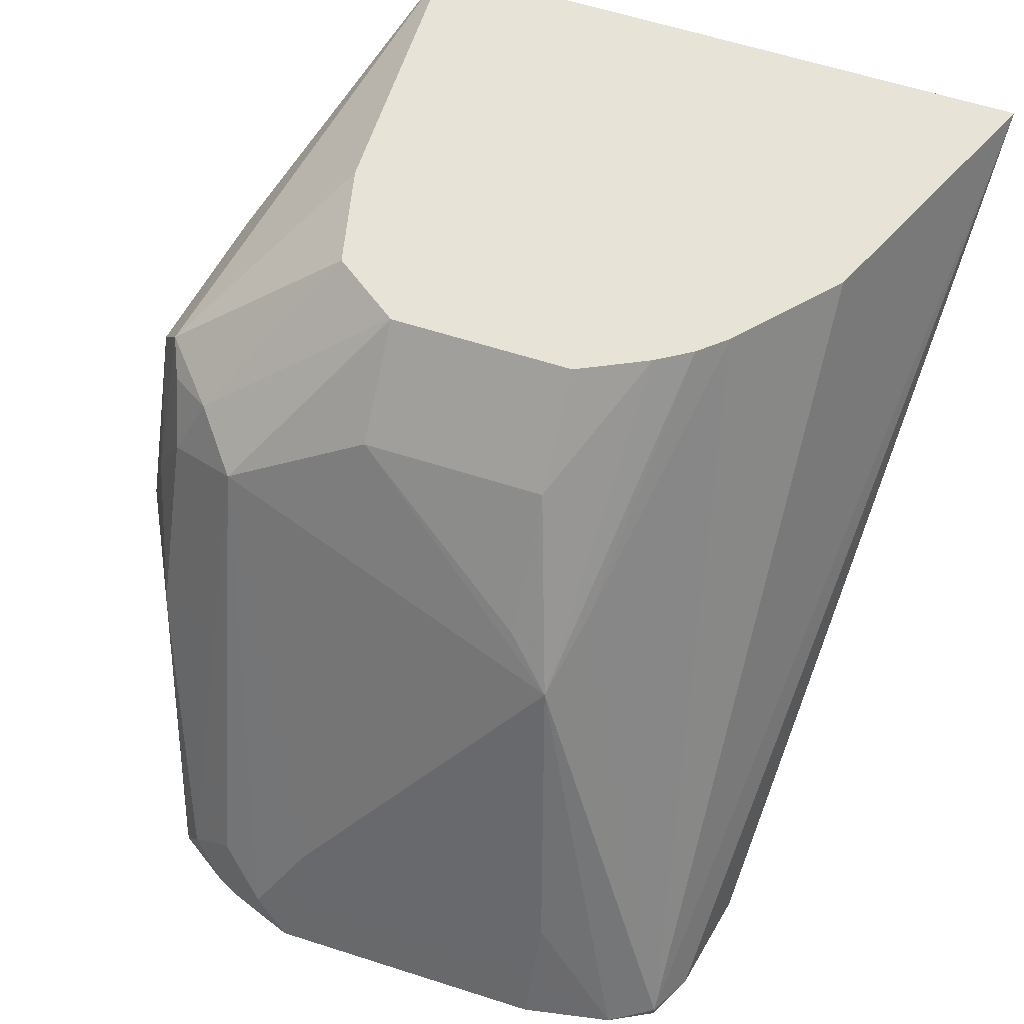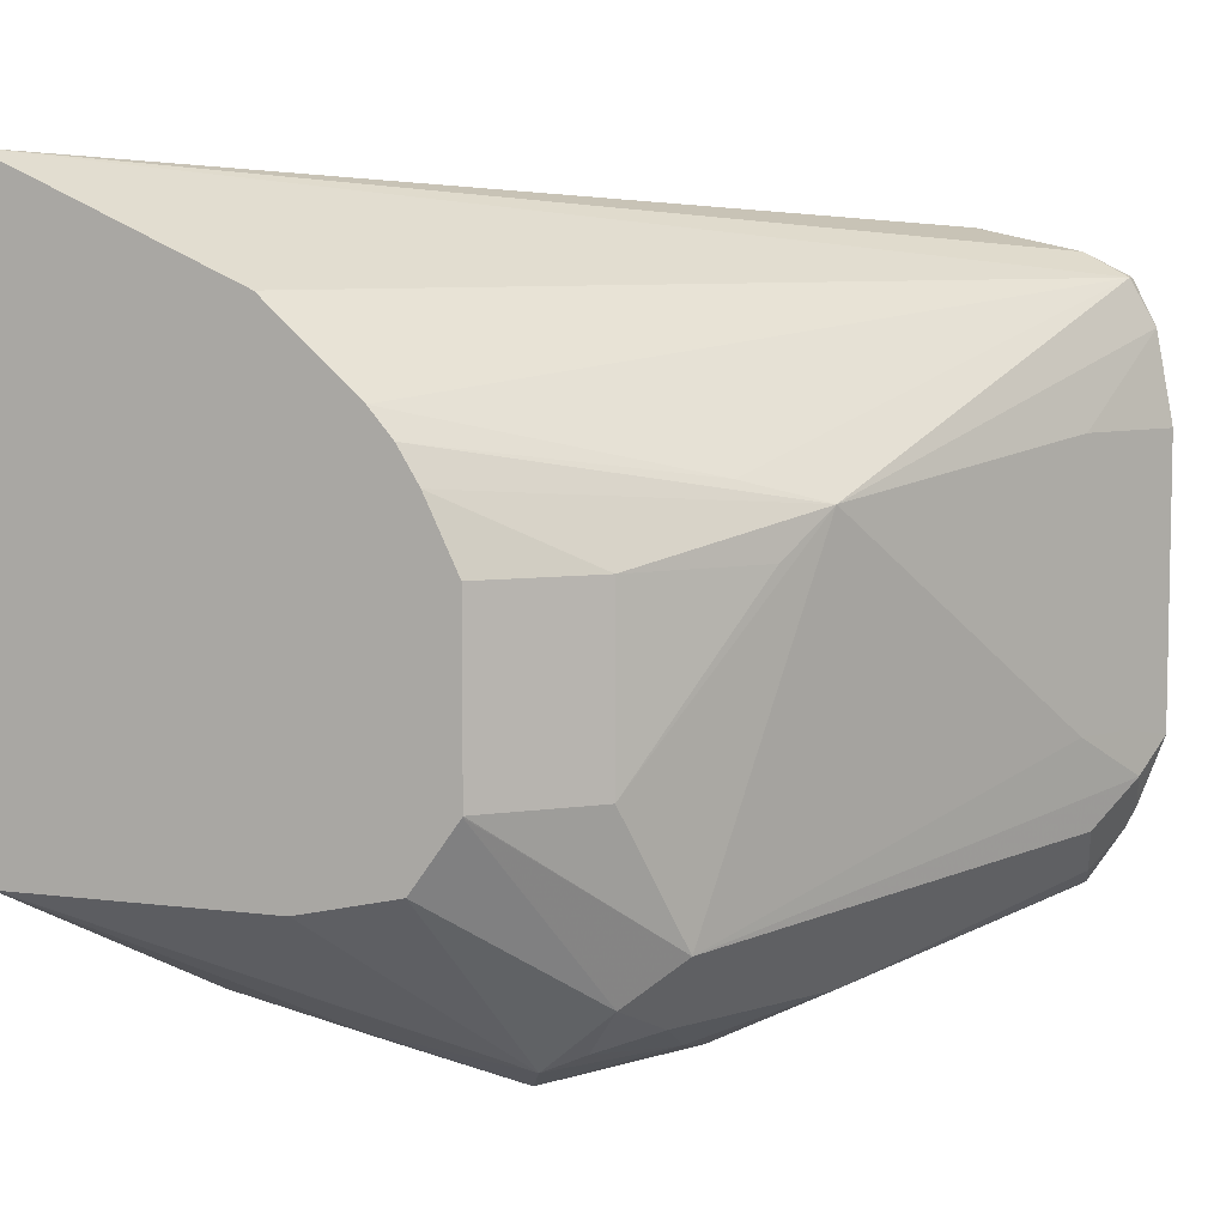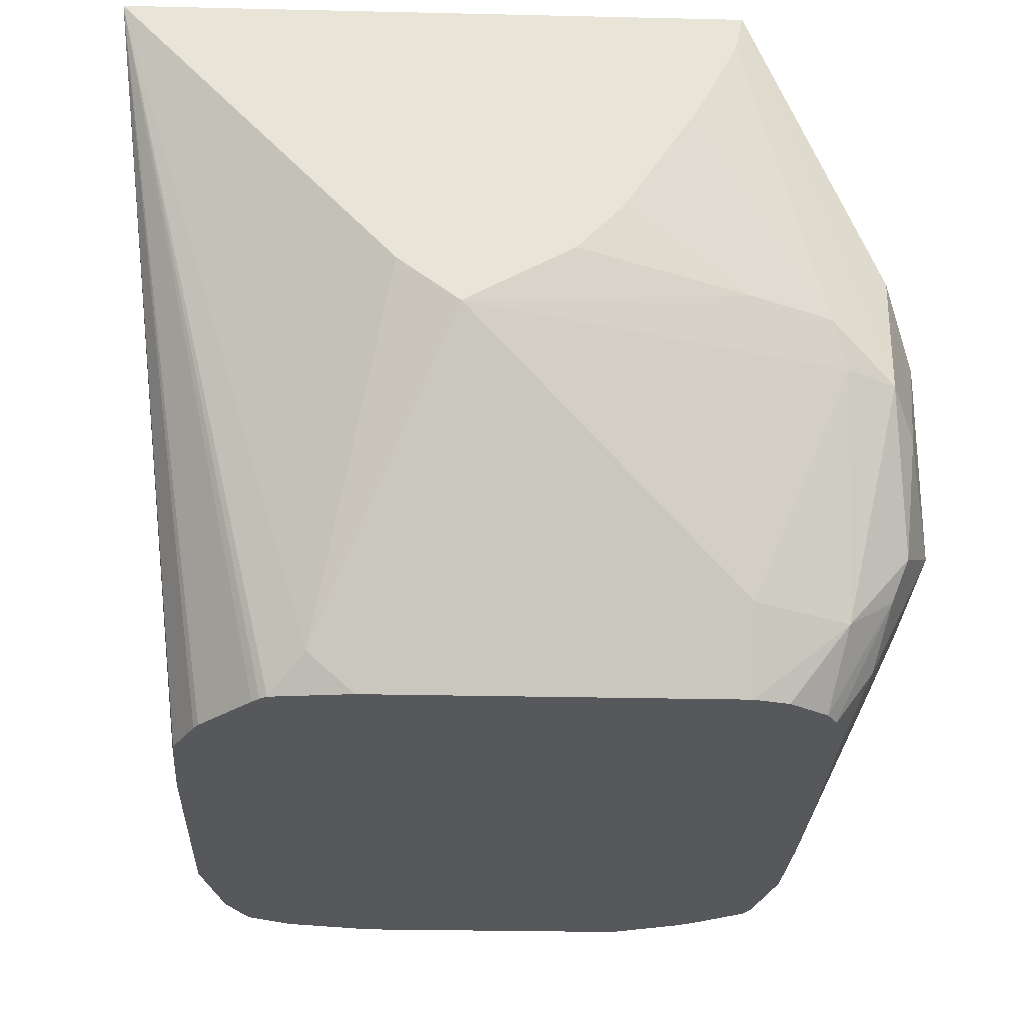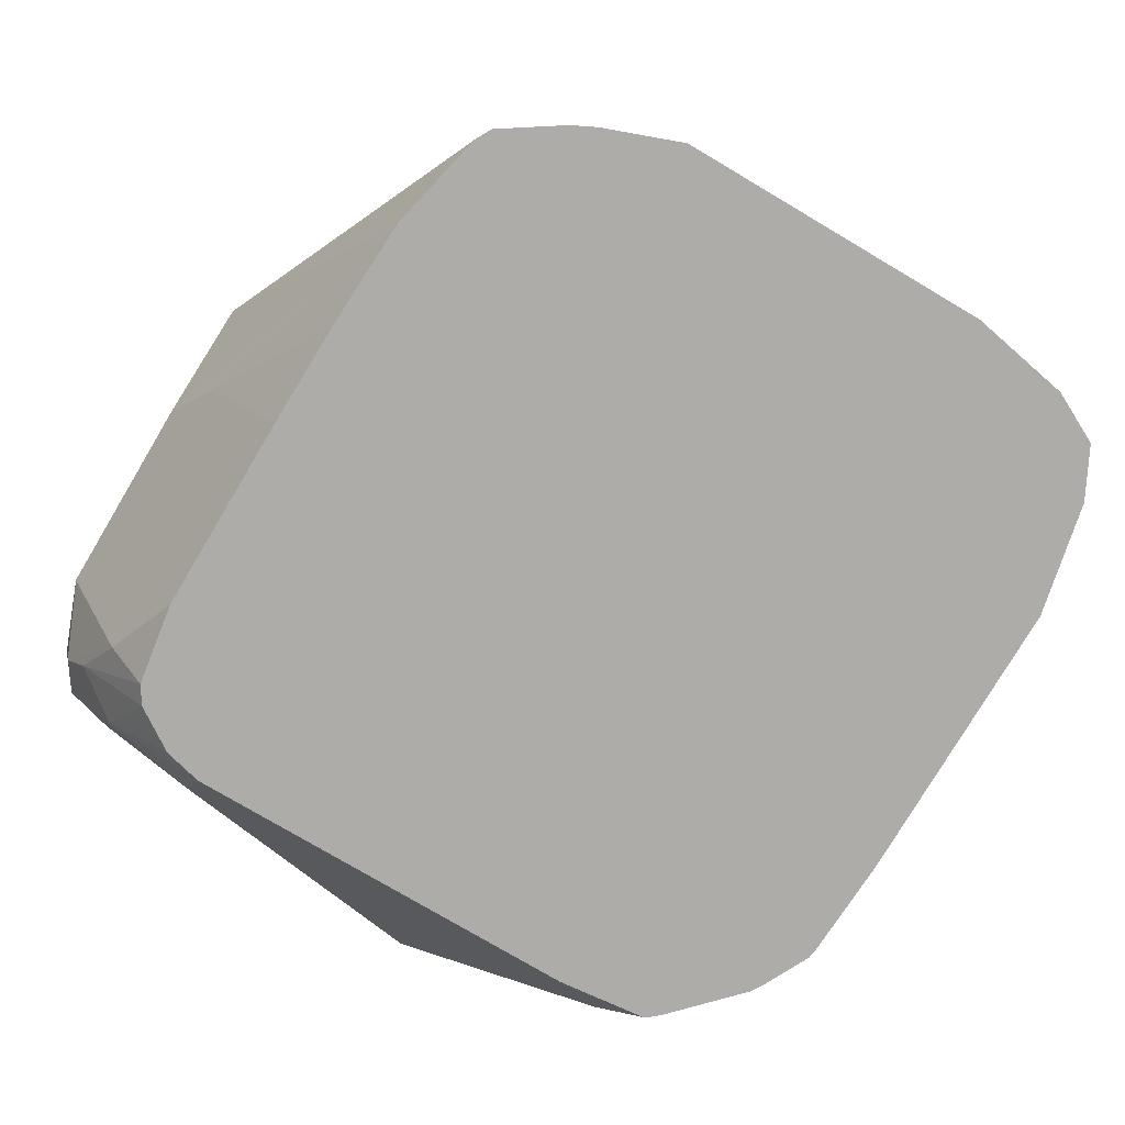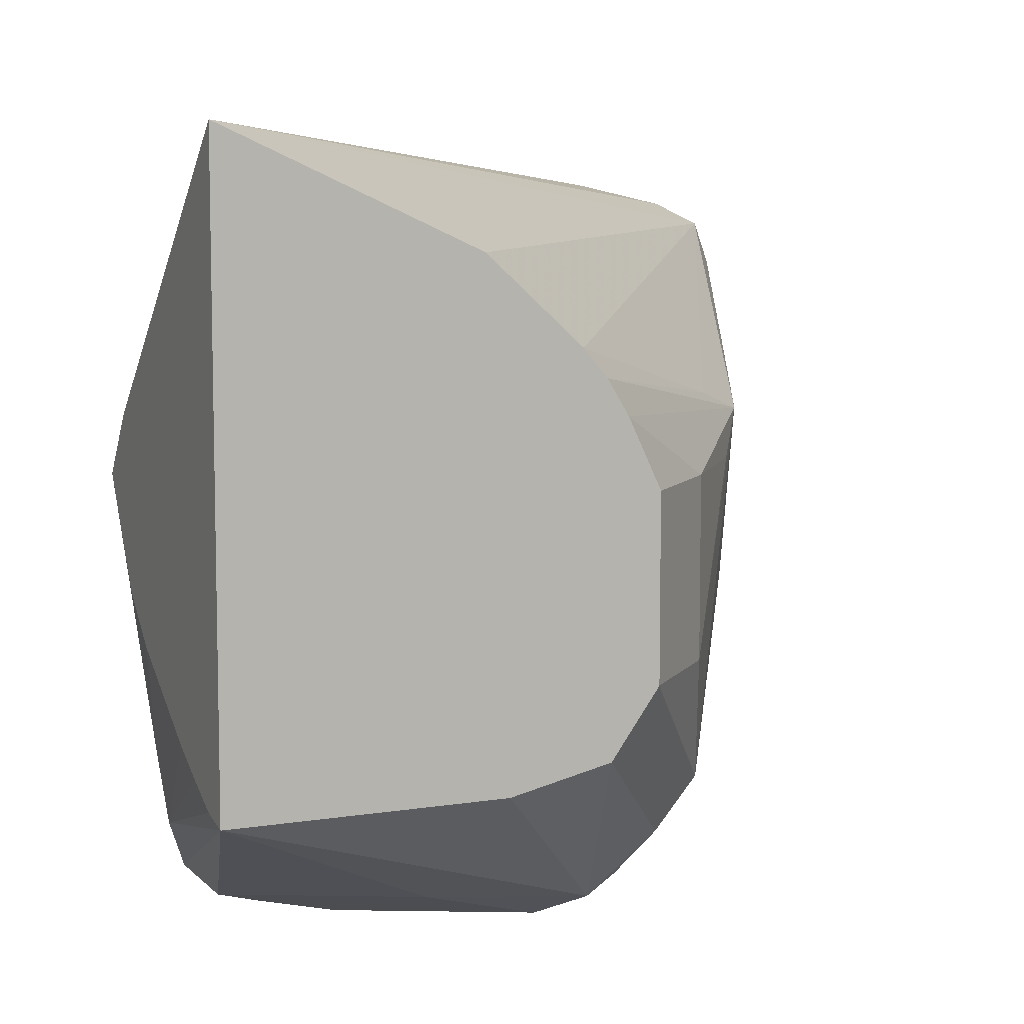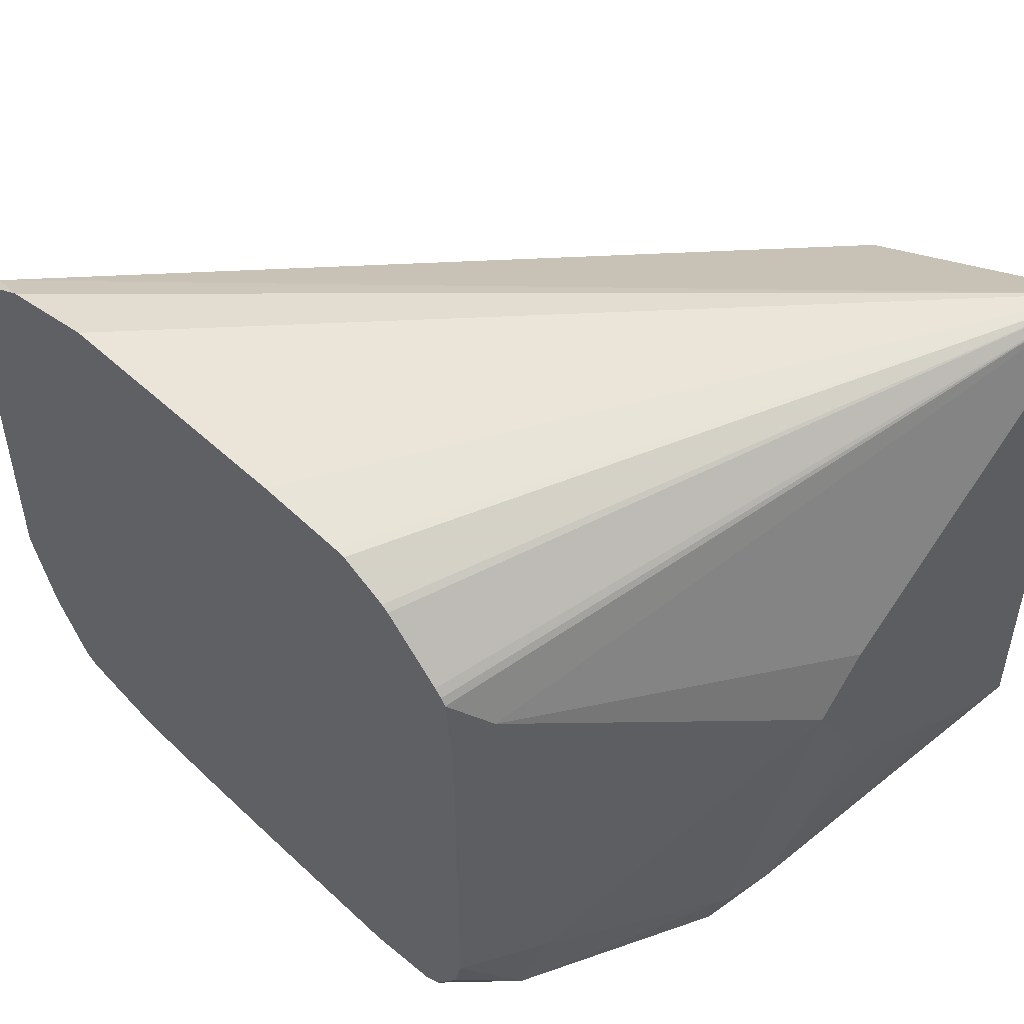
<metadata>
{"format":"obj","ext":"obj","renderer":"f3d","projection":"perspective","resolution":1024,"background":"white","views":[{"elev":62.0,"azim":108.0,"up":"+Z"},{"elev":6.8,"azim":21.1,"up":"+Y"},{"elev":-27.9,"azim":-92.0,"up":"+Z"},{"elev":-76.6,"azim":59.3,"up":"+Z"},{"elev":7.9,"azim":-24.1,"up":"+Y"},{"elev":50.4,"azim":-134.5,"up":"+Y"}]}
</metadata>
<code>
v 0.1982 -0.05945 0.09907
v 0.1685 -0.04953 0.109
v 0.1817 -0.05614 0.09577
v 0.1982 -0.05945 0.05946
v 0.2378 -0.05945 0.1189
v 0.1519 -0.01979 0.1651
v 0.1685 -0.04953 0.08423
v 0.2081 -0.04953 0.1288
v 0.1784 -0.05448 0.0768
v 0.185 -0.05284 0.05285
v 0.1982 -0.04624 0.03304
v 0.2145 -0.04078 0.02213
v 0.2378 -0.05945 0.05946
v 0.2576 -0.05945 0.07928
v 0.2601 -0.05448 0.09907
v 0.2444 -0.05284 0.1321
v 0.152 -0.0198 0.1651
v 0.1519 0.1121 0.1651
v 0.1519 -0.01816 0.1577
v 0.1619 -0.03633 0.09577
v 0.1651 -0.03962 0.08588
v 0.1833 -0.03962 0.03717
v 0.1883 -0.04953 0.0446
v 0.1982 -0.03821 0.02213
v 0.2541 -0.04078 0.02213
v 0.2477 -0.05448 0.04955
v 0.2973 -0.03962 0.02213
v 0.3169 -0.03525 0.02213
v 0.3185 -0.03448 0.02213
v 0.284 -0.04624 0.07928
v 0.2642 -0.04624 0.1189
v 0.2527 -0.04953 0.1288
v 0.2601 -0.03962 0.1338
v 0.2338 -0.01485 0.1651
v 0.2115 -0.0198 0.1651
v 0.1519 0.05283 0.1024
v 0.2064 0.08747 0.1651
v 0.327 0.08917 0.02477
v 0.3171 0.09424 0.02213
v 0.2949 0.09908 0.02213
v 0.2378 0.09908 0.02213
v 0.218 0.0982 0.02213
v 0.2157 0.09792 0.02213
v 0.2056 0.09286 0.02213
v 0.204 0.09181 0.02213
v 0.1916 0.08013 0.02213
v 0.1901 0.07849 0.02213
v 0.189 0.07694 0.02213
v 0.1833 0.06935 0.02973
v 0.1519 -0.01376 0.1489
v 0.1585 -0.0198 0.09907
v 0.1519 -0.008803 0.1398
v 0.1519 0.03963 0.09249
v 0.1784 -0.0198 0.03965
v 0.1871 -0.0198 0.02213
v 0.189 -0.02746 0.02213
v 0.1946 -0.03587 0.02213
v 0.2751 -0.04049 0.02213
v 0.3201 -0.03352 0.02213
v 0.322 -0.02971 0.02973
v 0.2923 -0.02971 0.08918
v 0.2725 -0.02971 0.1288
v 0.2444 -0.0002051 0.1651
v 0.2272 0.06867 0.1651
v 0.2774 0.05449 0.1214
v 0.2923 0.04954 0.109
v 0.3321 0.07926 0.02213
v 0.327 0.08917 0.02213
v 0.1871 0.05945 0.02213
v 0.1519 0.00663 0.1161
v 0.1519 0.0165 0.1057
v 0.3277 -0.02212 0.02213
v 0.3289 -0.0198 0.02213
v 0.33 -0.0175 0.02213
v 0.3245 -0.0198 0.03965
v 0.2642 1.325e-05 0.1453
v 0.2445 1.325e-05 0.1651
v 0.3319 -0.009895 0.02973
v 0.3237 1.325e-05 0.04625
v 0.2324 0.06255 0.1651
v 0.2849 0.03963 0.1189
v 0.3237 0.05945 0.04625
v 0.2372 0.05481 0.1651
v 0.2642 0.03963 0.1453
v 0.3303 0.05945 0.03304
v 0.3357 0.05945 0.02213
v 0.3357 -0.002304 0.02213
v 0.2445 0.03963 0.1651
v 0.3303 1.325e-05 0.03304
f 30 59 60
f 22 56 57
f 22 57 23
f 22 54 55
f 23 57 24
f 25 58 26
f 26 58 27
f 29 59 30
f 30 60 61
f 38 64 65
f 30 62 31
f 31 62 33
f 31 33 32
f 33 62 63
f 33 63 34
f 36 49 53
f 37 64 38
f 22 55 56
f 30 61 62
f 21 54 22
f 16 35 17
f 21 51 53
f 38 65 66
f 18 37 38
f 18 38 39
f 18 39 40
f 18 40 41
f 18 41 42
f 18 42 43
f 18 43 44
f 21 53 54
f 18 44 45
f 18 46 47
f 18 47 48
f 18 48 49
f 18 49 36
f 19 50 20
f 20 51 21
f 20 50 52
f 20 52 51
f 18 45 46
f 38 66 67
f 85 89 87
f 38 68 39
f 66 79 82
f 66 82 67
f 66 80 83
f 66 83 84
f 66 84 81
f 67 85 86
f 67 82 85
f 74 78 75
f 66 81 76
f 74 87 78
f 76 88 77
f 76 81 84
f 78 87 79
f 79 87 89
f 79 89 85
f 79 85 82
f 83 88 84
f 16 34 35
f 76 84 88
f 38 67 68
f 65 80 66
f 62 66 76
f 48 69 49
f 49 69 53
f 51 52 70
f 51 70 71
f 51 71 53
f 53 69 55
f 53 55 54
f 59 72 60
f 64 80 65
f 60 72 73
f 60 74 75
f 60 75 61
f 61 75 62
f 62 76 77
f 85 87 86
f 62 75 78
f 62 78 79
f 62 79 66
f 60 73 74
f 16 33 34
f 62 77 63
f 15 30 31
f 6 34 63
f 6 63 77
f 6 77 88
f 6 88 83
f 6 83 80
f 6 80 64
f 6 64 37
f 6 37 18
f 6 35 34
f 6 18 36
f 6 53 71
f 6 71 70
f 6 70 52
f 6 52 50
f 6 50 19
f 6 19 20
f 6 20 7
f 6 8 17
f 6 36 53
f 7 20 21
f 6 17 35
f 5 15 16
f 1 2 3
f 1 3 4
f 1 4 13
f 1 13 14
f 1 14 5
f 1 5 2
f 2 6 7
f 2 7 3
f 5 16 8
f 2 5 8
f 3 7 9
f 3 9 4
f 4 9 10
f 4 10 11
f 4 11 12
f 4 12 25
f 4 25 13
f 5 14 15
f 2 8 6
f 7 21 22
f 16 32 33
f 7 10 9
f 12 87 74
f 12 74 73
f 12 73 72
f 12 72 59
f 12 59 29
f 12 29 28
f 7 22 10
f 12 27 58
f 12 86 87
f 12 58 25
f 13 26 27
f 13 27 14
f 14 27 28
f 14 28 29
f 14 29 30
f 14 30 15
f 15 31 32
f 15 32 16
f 13 25 26
f 12 67 86
f 12 28 27
f 12 39 68
f 12 68 67
f 10 22 23
f 10 23 11
f 11 24 12
f 11 23 24
f 12 24 57
f 12 57 56
f 12 56 55
f 12 55 69
f 8 16 17
f 12 48 47
f 12 69 48
f 12 41 40
f 12 42 41
f 12 43 42
f 12 40 39
f 12 45 44
f 12 46 45
f 12 47 46
f 12 44 43

</code>
